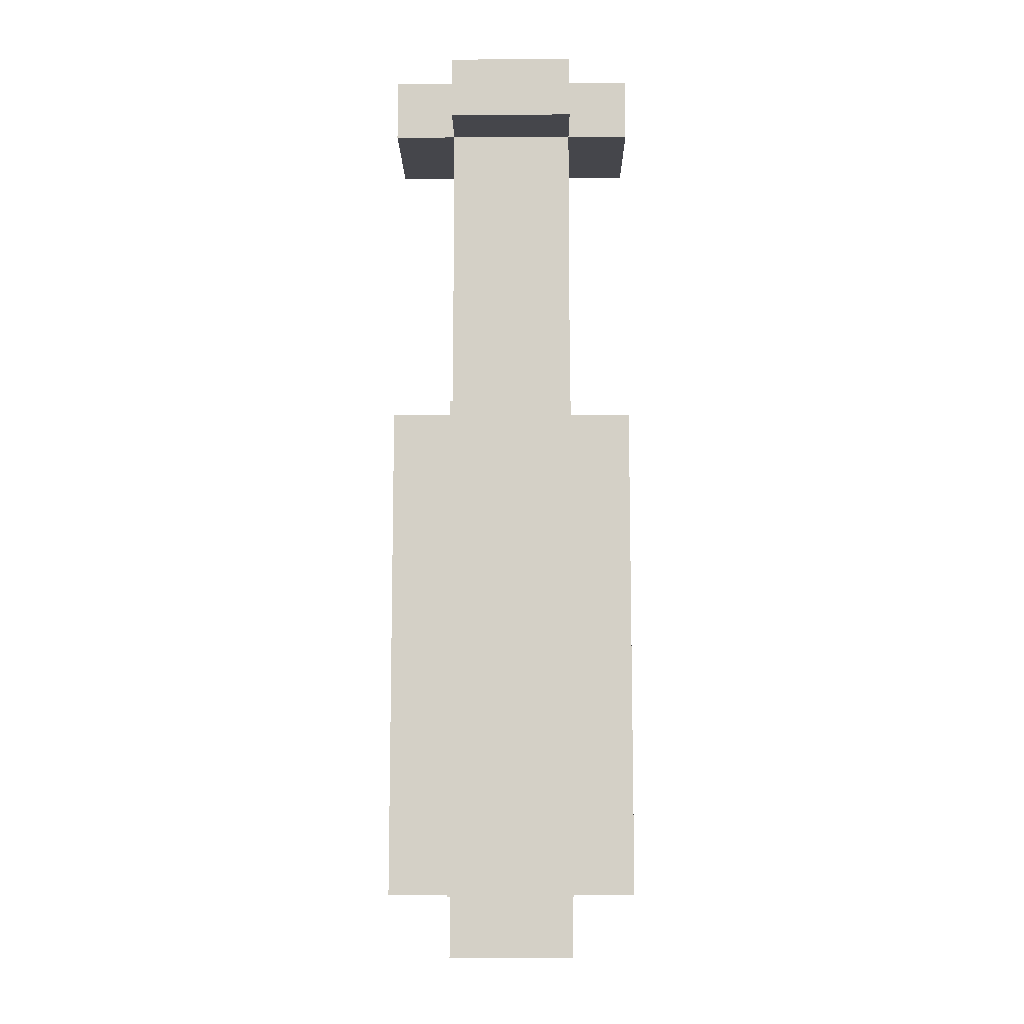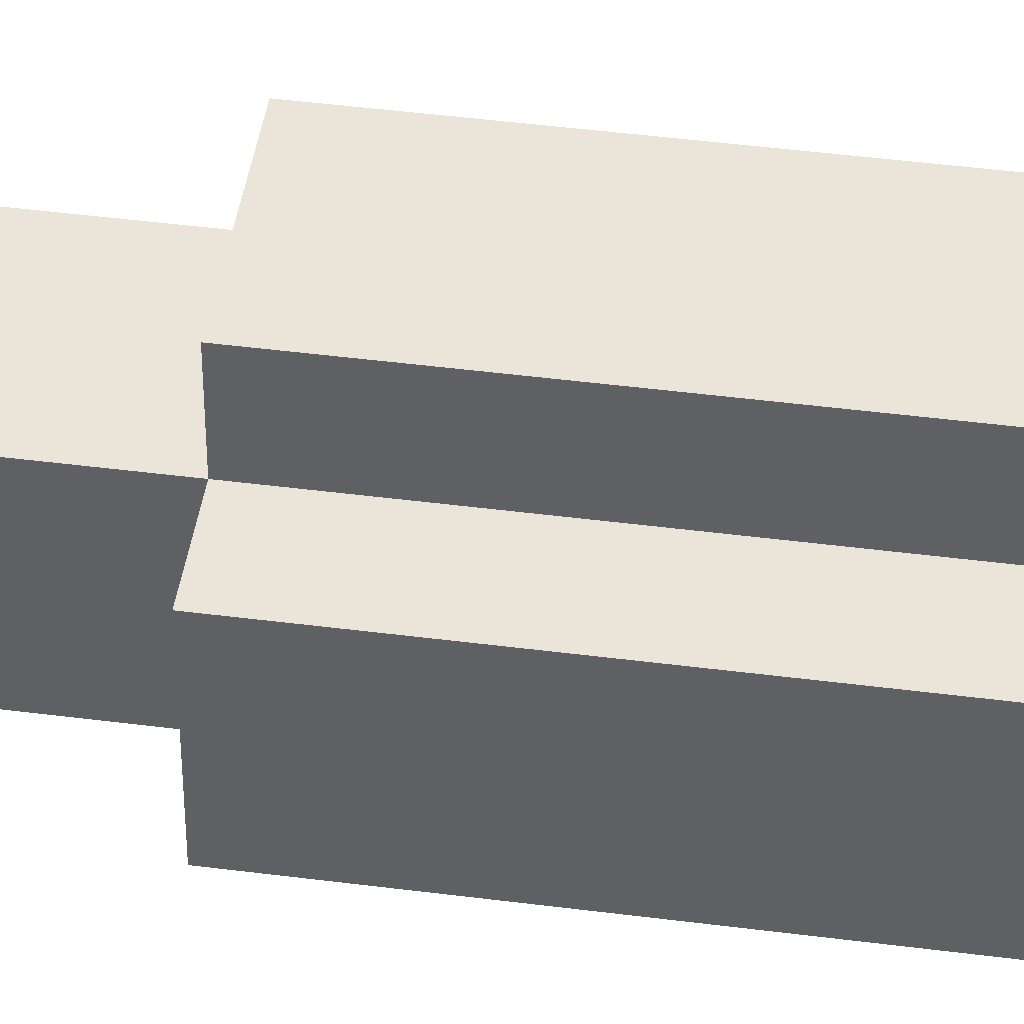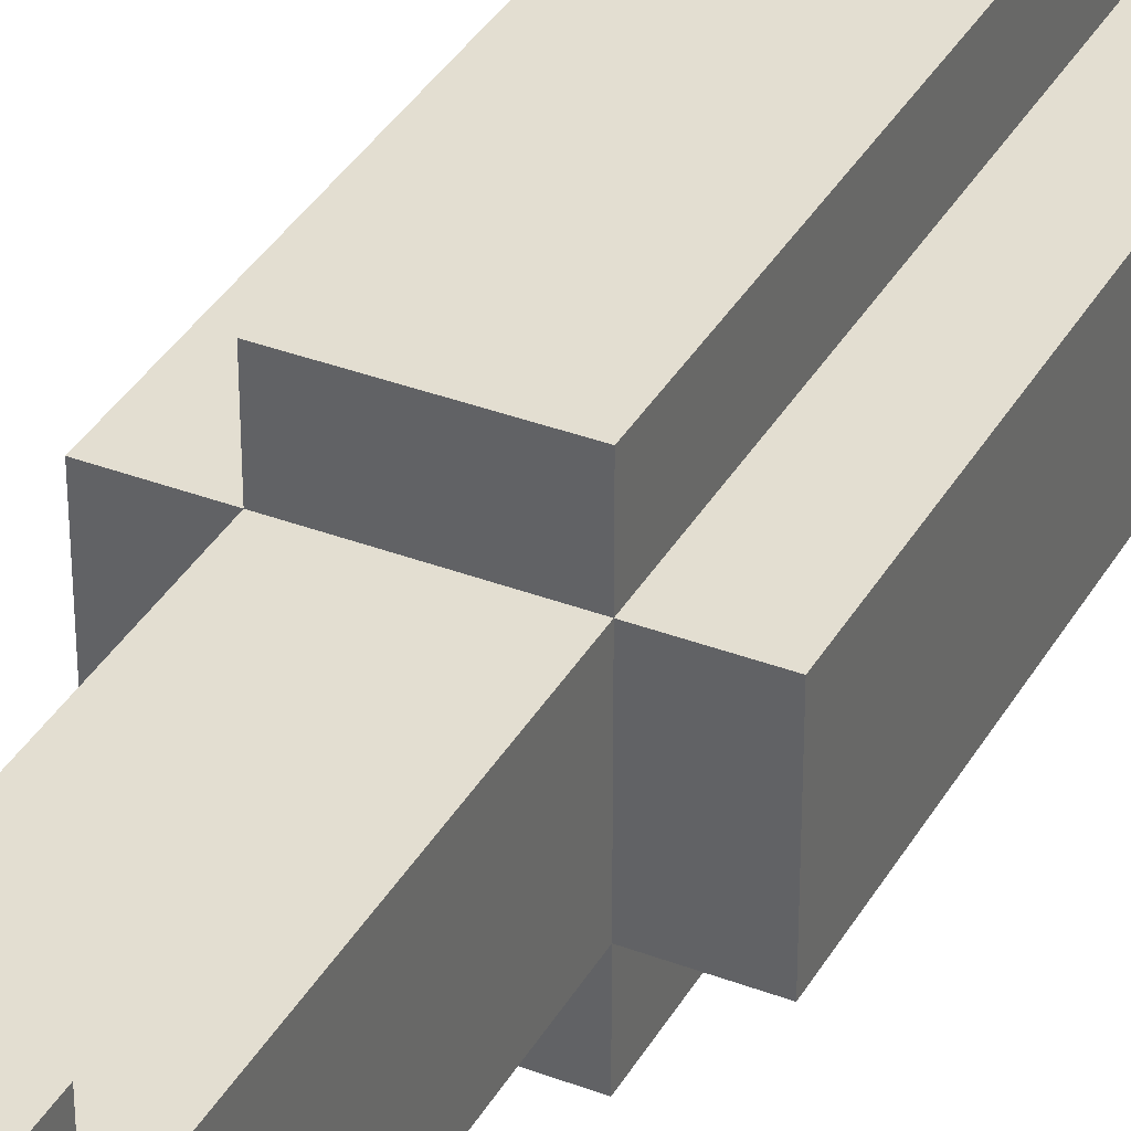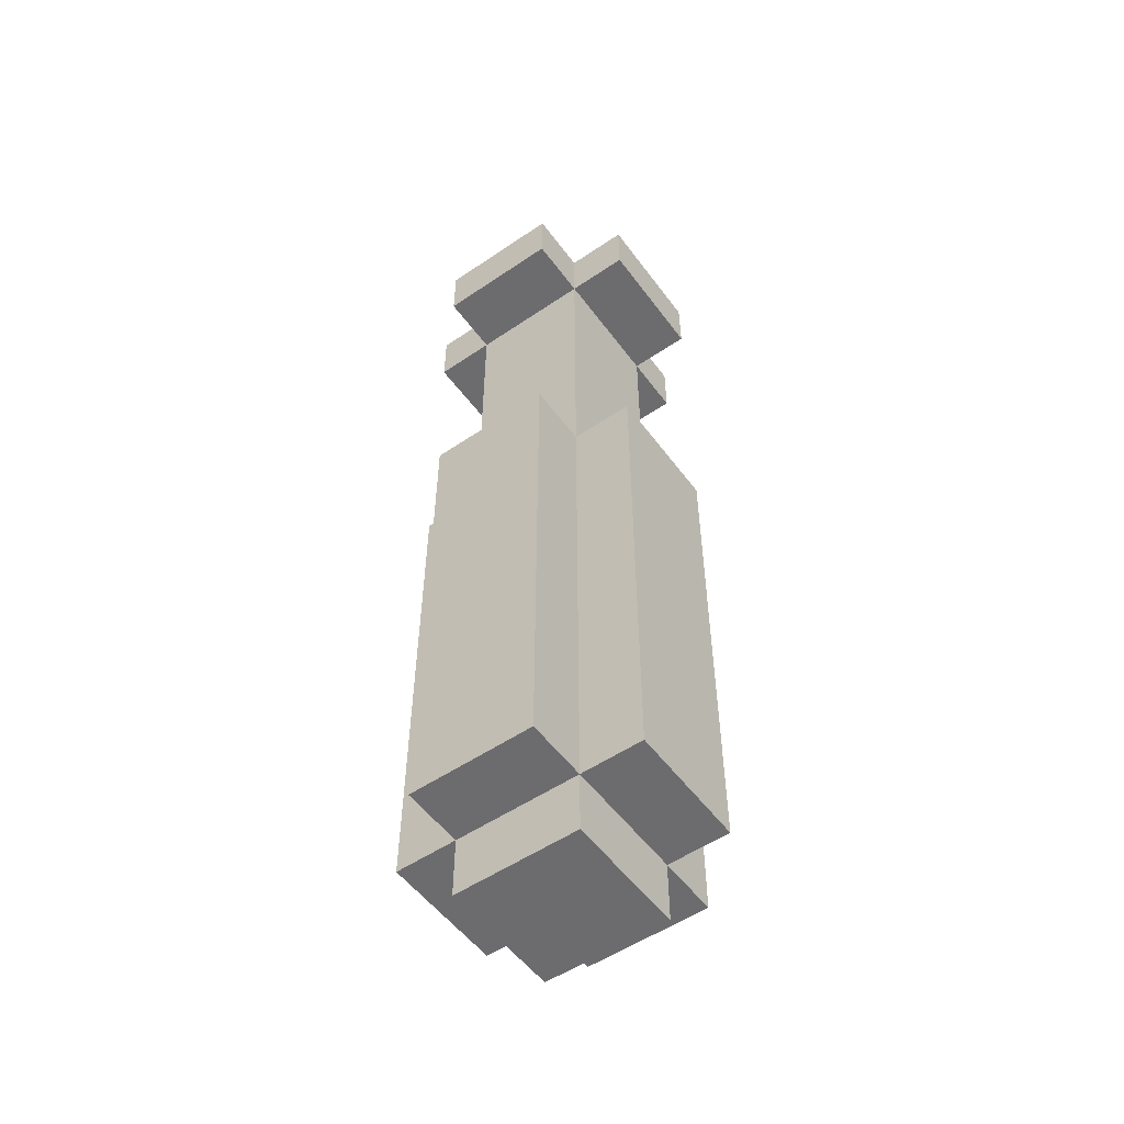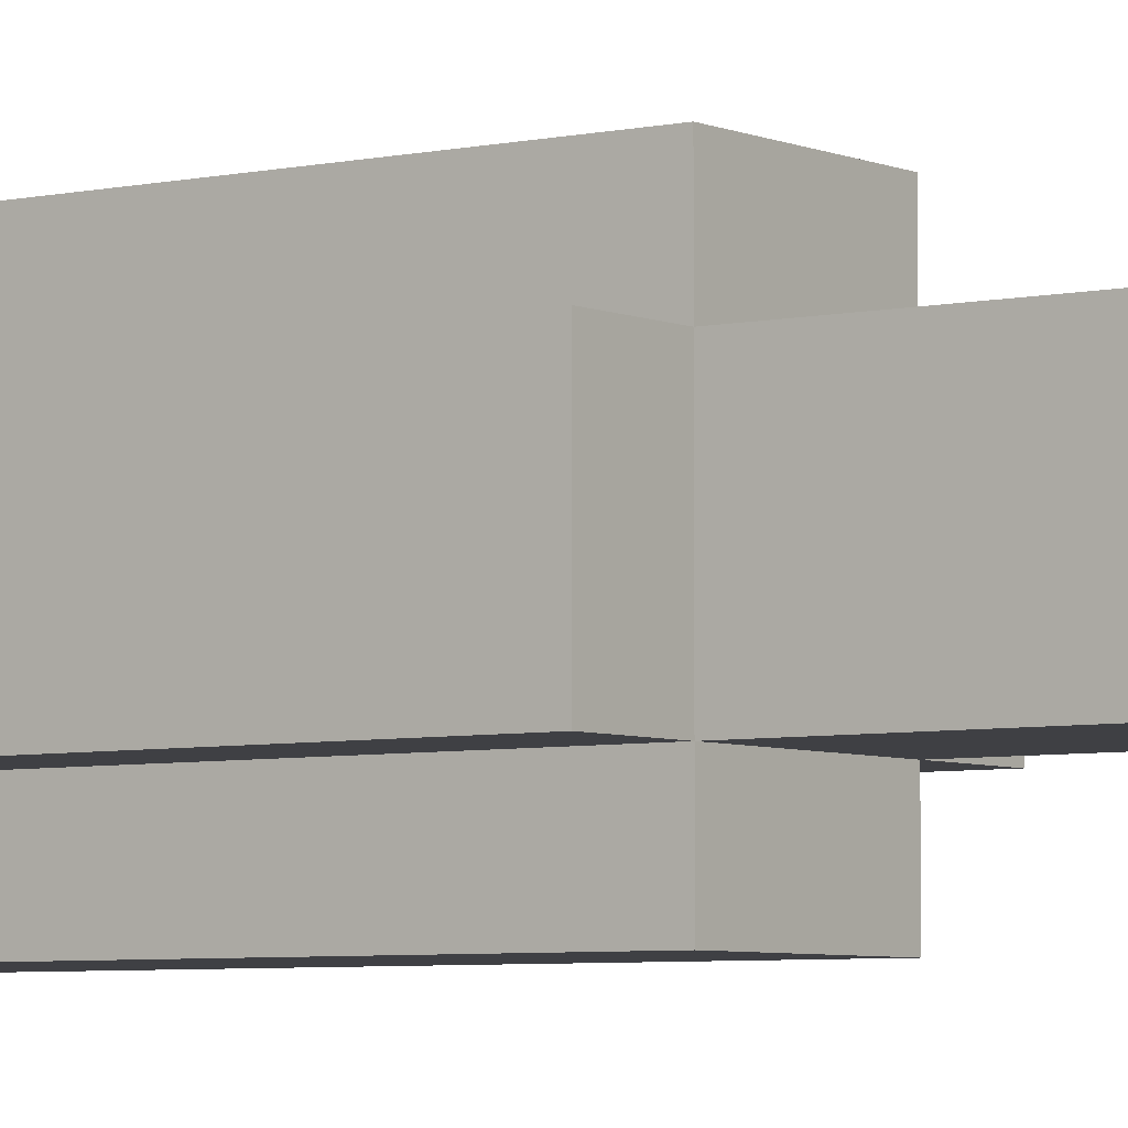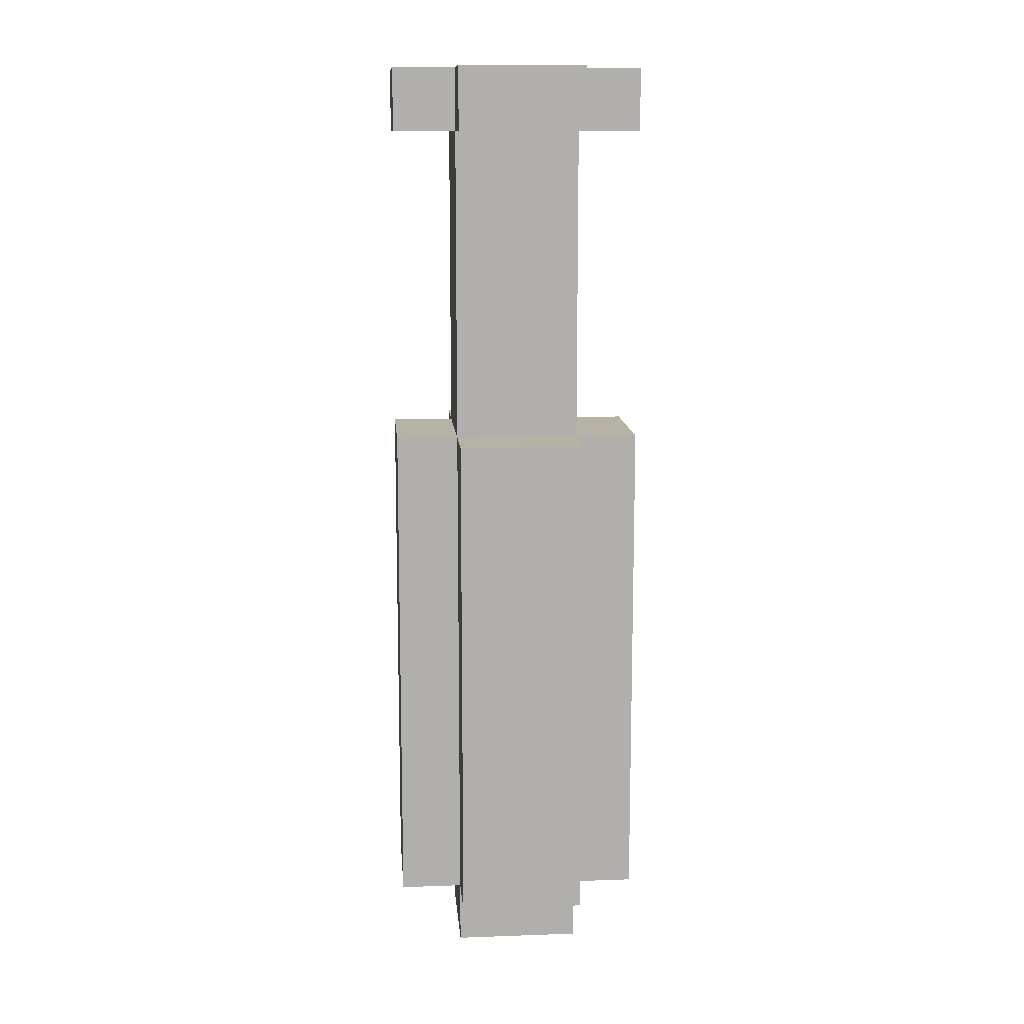
<metadata>
{"format":"obj","ext":"obj","renderer":"f3d","projection":"perspective","resolution":1024,"background":"white","views":[{"elev":-10.1,"azim":-179.4,"up":"+Y"},{"elev":44.5,"azim":-81.4,"up":"+Z"},{"elev":36.2,"azim":-153.6,"up":"+Z"},{"elev":-53.8,"azim":-144.2,"up":"+Y"},{"elev":-5.0,"azim":126.0,"up":"+Z"},{"elev":12.2,"azim":85.2,"up":"+Y"}]}
</metadata>
<code>
o
v -0.2 0.2 -1.49e-08
v -0.2 0.2 -0.2
v -0.2 0.6 -1.49e-08
v -0.2 0.6 -0.1
v -0.2 0.9 -1.49e-08
v -0.2 0.9 -0.1
v -0.2 1 -1.49e-08
v -0.2 1 -0.2
v -0.2 1.5 -1.49e-08
v -0.2 1.5 -0.2
v -0.2 1.6 -1.49e-08
v -0.2 1.6 -0.2
v -0.1 0.1 -1.49e-08
v -0.1 0.1 -0.2
v -0.1 0.2 0.1
v -0.1 0.2 -1.49e-08
v -0.1 0.2 -0.2
v -0.1 0.2 -0.3
v -0.1 0.3 0.1
v -0.1 0.3 -1.49e-08
v -0.1 0.3 -0.2
v -0.1 0.3 -0.3
v -0.1 0.4 -0.2
v -0.1 0.4 -0.3
v -0.1 0.6 -1.49e-08
v -0.1 0.9 -1.49e-08
v -0.1 1 0.1
v -0.1 1 -1.49e-08
v -0.1 1 -0.2
v -0.1 1 -0.3
v -0.1 1.2 -0.1
v -0.1 1.2 -0.2
v -0.1 1.3 -1.49e-08
v -0.1 1.3 -0.1
v -0.1 1.3 -0.2
v -0.1 1.4 -1.49e-08
v -0.1 1.4 -0.1
v -0.1 1.5 0.1
v -0.1 1.5 -1.49e-08
v -0.1 1.5 -0.2
v -0.1 1.5 -0.3
v -0.1 1.6 0.1
v -0.1 1.6 -1.49e-08
v -0.1 1.6 -0.2
v -0.1 1.6 -0.3
v 0.1 1.5 -1.49e-08
v 0.1 1.5 -0.2
v 0.1 1.6 -1.49e-08
v 0.1 1.6 -0.2
v -0.1 1.5 -1.49e-08
v -0.1 1.5 -0.2
v -0.1 1.6 -1.49e-08
v -0.1 1.6 -0.2
v 0.1 0.1 -1.49e-08
v 0.1 0.1 -0.2
v 0.1 0.2 0.1
v 0.1 0.2 -1.49e-08
v 0.1 0.2 -0.2
v 0.1 0.2 -0.3
v 0.1 0.4 0.1
v 0.1 0.4 -1.49e-08
v 0.1 0.5 -0.2
v 0.1 0.5 -0.3
v 0.1 0.8 -0.2
v 0.1 0.8 -0.3
v 0.1 1 0.1
v 0.1 1 -1.49e-08
v 0.1 1 -0.1
v 0.1 1 -0.2
v 0.1 1 -0.3
v 0.1 1.3 -1.49e-08
v 0.1 1.3 -0.1
v 0.1 1.3 -0.2
v 0.1 1.4 -0.1
v 0.1 1.4 -0.2
v 0.1 1.5 0.1
v 0.1 1.5 -1.49e-08
v 0.1 1.5 -0.2
v 0.1 1.5 -0.3
v 0.1 1.6 0.1
v 0.1 1.6 -1.49e-08
v 0.1 1.6 -0.2
v 0.1 1.6 -0.3
v 0.2 0.2 -1.49e-08
v 0.2 0.2 -0.2
v 0.2 1 -1.49e-08
v 0.2 1 -0.2
v 0.2 1.5 -1.49e-08
v 0.2 1.5 -0.2
v 0.2 1.6 -1.49e-08
v 0.2 1.6 -0.2
v -0.1 0.2 0.1
v -0.1 0.3 0.1
v -0.1 1 0.1
v -0.1 1.5 0.1
v -0.1 1.6 0.1
v 0 0.2 0.1
v 0 0.3 0.1
v 0 0.4 0.1
v 0 1 0.1
v 0.1 0.2 0.1
v 0.1 0.4 0.1
v 0.1 1 0.1
v 0.1 1.5 0.1
v 0.1 1.6 0.1
v -0.2 0.2 -1.49e-08
v -0.2 0.6 -1.49e-08
v -0.2 0.9 -1.49e-08
v -0.2 1 -1.49e-08
v -0.2 1.5 -1.49e-08
v -0.2 1.6 -1.49e-08
v -0.1 0.1 -1.49e-08
v -0.1 0.2 -1.49e-08
v -0.1 0.3 -1.49e-08
v -0.1 0.6 -1.49e-08
v -0.1 0.9 -1.49e-08
v -0.1 1 -1.49e-08
v -0.1 1.3 -1.49e-08
v -0.1 1.4 -1.49e-08
v -0.1 1.5 -1.49e-08
v -0.1 1.6 -1.49e-08
v 0 0.2 -1.49e-08
v 0 1 -1.49e-08
v 0 1.3 -1.49e-08
v 0 1.4 -1.49e-08
v 0.1 0.1 -1.49e-08
v 0.1 0.2 -1.49e-08
v 0.1 0.4 -1.49e-08
v 0.1 1 -1.49e-08
v 0.1 1.3 -1.49e-08
v 0.1 1.5 -1.49e-08
v 0.1 1.6 -1.49e-08
v 0.2 0.2 -1.49e-08
v 0.2 1 -1.49e-08
v 0.2 1.5 -1.49e-08
v 0.2 1.6 -1.49e-08
v -0.1 1.5 -0.2
v -0.1 1.6 -0.2
v 0.1 1.5 -0.2
v 0.1 1.6 -0.2
v -0.1 1.5 -1.49e-08
v -0.1 1.6 -1.49e-08
v 0.1 1.5 -1.49e-08
v 0.1 1.6 -1.49e-08
v -0.2 0.2 -0.2
v -0.2 1 -0.2
v -0.2 1.5 -0.2
v -0.2 1.6 -0.2
v -0.1 0.1 -0.2
v -0.1 0.2 -0.2
v -0.1 0.3 -0.2
v -0.1 0.4 -0.2
v -0.1 1 -0.2
v -0.1 1.2 -0.2
v -0.1 1.3 -0.2
v -0.1 1.5 -0.2
v -0.1 1.6 -0.2
v 0 1.2 -0.2
v 0 1.3 -0.2
v 0 1.4 -0.2
v 0.1 0.1 -0.2
v 0.1 0.2 -0.2
v 0.1 0.5 -0.2
v 0.1 0.8 -0.2
v 0.1 1 -0.2
v 0.1 1.3 -0.2
v 0.1 1.4 -0.2
v 0.1 1.5 -0.2
v 0.1 1.6 -0.2
v 0.2 0.2 -0.2
v 0.2 1 -0.2
v 0.2 1.5 -0.2
v 0.2 1.6 -0.2
v -0.1 0.2 -0.3
v -0.1 0.3 -0.3
v -0.1 0.4 -0.3
v -0.1 1 -0.3
v -0.1 1.5 -0.3
v -0.1 1.6 -0.3
v 0 0.3 -0.3
v 0 0.4 -0.3
v 0 0.5 -0.3
v 0 0.8 -0.3
v 0.1 0.2 -0.3
v 0.1 0.5 -0.3
v 0.1 0.8 -0.3
v 0.1 1 -0.3
v 0.1 1.5 -0.3
v 0.1 1.6 -0.3
v -0.1 0.1 -1.49e-08
v 0.1 0.1 -1.49e-08
v -0.1 0.1 -0.2
v 0.1 0.1 -0.2
v -0.1 0.2 0.1
v 0 0.2 0.1
v 0.1 0.2 0.1
v -0.2 0.2 -1.49e-08
v -0.1 0.2 -1.49e-08
v 0 0.2 -1.49e-08
v 0.1 0.2 -1.49e-08
v 0.2 0.2 -1.49e-08
v -0.2 0.2 -0.2
v -0.1 0.2 -0.2
v 0.1 0.2 -0.2
v 0.2 0.2 -0.2
v -0.1 0.2 -0.3
v 0.1 0.2 -0.3
v -0.1 1.5 0.1
v 0.1 1.5 0.1
v -0.2 1.5 -1.49e-08
v -0.1 1.5 -1.49e-08
v 0.1 1.5 -1.49e-08
v 0.2 1.5 -1.49e-08
v -0.2 1.5 -0.2
v -0.1 1.5 -0.2
v 0.1 1.5 -0.2
v 0.2 1.5 -0.2
v -0.1 1.5 -0.3
v 0.1 1.5 -0.3
v -0.1 1 0.1
v 0 1 0.1
v 0.1 1 0.1
v -0.2 1 -1.49e-08
v -0.1 1 -1.49e-08
v 0 1 -1.49e-08
v 0.1 1 -1.49e-08
v 0.2 1 -1.49e-08
v 0.1 1 -0.1
v -0.2 1 -0.2
v -0.1 1 -0.2
v 0.1 1 -0.2
v 0.2 1 -0.2
v -0.1 1 -0.3
v 0.1 1 -0.3
v -0.1 1.5 -1.49e-08
v 0.1 1.5 -1.49e-08
v -0.1 1.5 -0.2
v 0.1 1.5 -0.2
v -0.1 1.6 0.1
v 0.1 1.6 0.1
v -0.2 1.6 -1.49e-08
v -0.1 1.6 -1.49e-08
v 0.1 1.6 -1.49e-08
v 0.2 1.6 -1.49e-08
v -0.2 1.6 -0.2
v -0.1 1.6 -0.2
v 0.1 1.6 -0.2
v 0.2 1.6 -0.2
v -0.1 1.6 -0.3
v 0.1 1.6 -0.3
f 3 2 1
f 4 2 3
f 5 4 3
f 6 2 4
f 6 4 5
f 7 6 5
f 8 2 6
f 8 6 7
f 11 10 9
f 12 10 11
f 16 14 13
f 17 14 16
f 19 16 15
f 20 16 19
f 21 18 17
f 22 18 21
f 23 22 21
f 24 22 23
f 25 20 19
f 26 25 19
f 27 26 19
f 28 26 27
f 29 24 23
f 30 24 29
f 31 29 28
f 32 29 31
f 33 31 28
f 34 32 31
f 34 31 33
f 35 32 34
f 36 34 33
f 37 35 34
f 37 34 36
f 39 37 36
f 40 35 37
f 40 37 39
f 42 39 38
f 43 39 42
f 44 41 40
f 45 41 44
f 48 47 46
f 49 47 48
f 50 51 52
f 52 51 53
f 54 55 57
f 57 55 58
f 56 57 60
f 60 57 61
f 58 59 62
f 62 59 63
f 62 63 64
f 64 63 65
f 60 61 66
f 66 61 67
f 64 65 69
f 69 65 70
f 67 68 71
f 68 69 72
f 71 68 72
f 72 69 73
f 71 72 74
f 72 73 74
f 74 73 75
f 71 74 77
f 74 75 77
f 77 75 78
f 76 77 80
f 80 77 81
f 78 79 82
f 82 79 83
f 84 85 86
f 86 85 87
f 88 89 90
f 90 89 91
f 97 93 92
f 98 94 93
f 98 93 97
f 99 94 98
f 100 94 99
f 101 98 97
f 101 99 98
f 102 100 99
f 102 99 101
f 103 100 102
f 104 96 95
f 105 96 104
f 113 107 106
f 114 107 113
f 115 108 107
f 115 107 114
f 116 109 108
f 116 108 115
f 117 109 116
f 120 111 110
f 121 111 120
f 122 113 112
f 123 118 117
f 124 119 118
f 124 118 123
f 125 120 119
f 125 119 124
f 126 122 112
f 127 122 126
f 129 124 123
f 130 125 124
f 130 124 129
f 131 120 125
f 131 125 130
f 133 128 127
f 133 129 128
f 134 129 133
f 135 132 131
f 136 132 135
f 139 138 137
f 140 138 139
f 141 142 143
f 143 142 144
f 145 146 150
f 150 146 151
f 151 146 152
f 152 146 153
f 147 148 156
f 156 148 157
f 154 155 158
f 153 154 158
f 155 156 159
f 158 155 159
f 159 156 160
f 149 150 161
f 161 150 162
f 153 158 165
f 158 159 165
f 159 160 166
f 165 159 166
f 160 156 167
f 166 160 167
f 167 156 168
f 163 164 170
f 162 163 170
f 164 165 170
f 170 165 171
f 168 169 172
f 172 169 173
f 174 175 180
f 175 176 180
f 176 177 181
f 180 176 181
f 181 177 182
f 182 177 183
f 174 180 184
f 180 181 184
f 181 182 184
f 182 183 185
f 184 182 185
f 183 177 186
f 185 183 186
f 186 177 187
f 178 179 188
f 188 179 189
f 192 191 190
f 193 191 192
f 198 195 194
f 199 196 195
f 199 195 198
f 200 196 199
f 202 198 197
f 203 198 202
f 204 201 200
f 205 201 204
f 206 204 203
f 207 204 206
f 211 209 208
f 212 209 211
f 214 211 210
f 215 211 214
f 216 213 212
f 217 213 216
f 218 216 215
f 219 216 218
f 220 221 224
f 221 222 225
f 224 221 225
f 225 222 226
f 226 227 228
f 223 224 229
f 229 224 230
f 228 227 231
f 231 227 232
f 230 231 233
f 233 231 234
f 235 236 237
f 237 236 238
f 239 240 242
f 242 240 243
f 241 242 245
f 245 242 246
f 243 244 247
f 247 244 248
f 246 247 249
f 249 247 250

</code>
